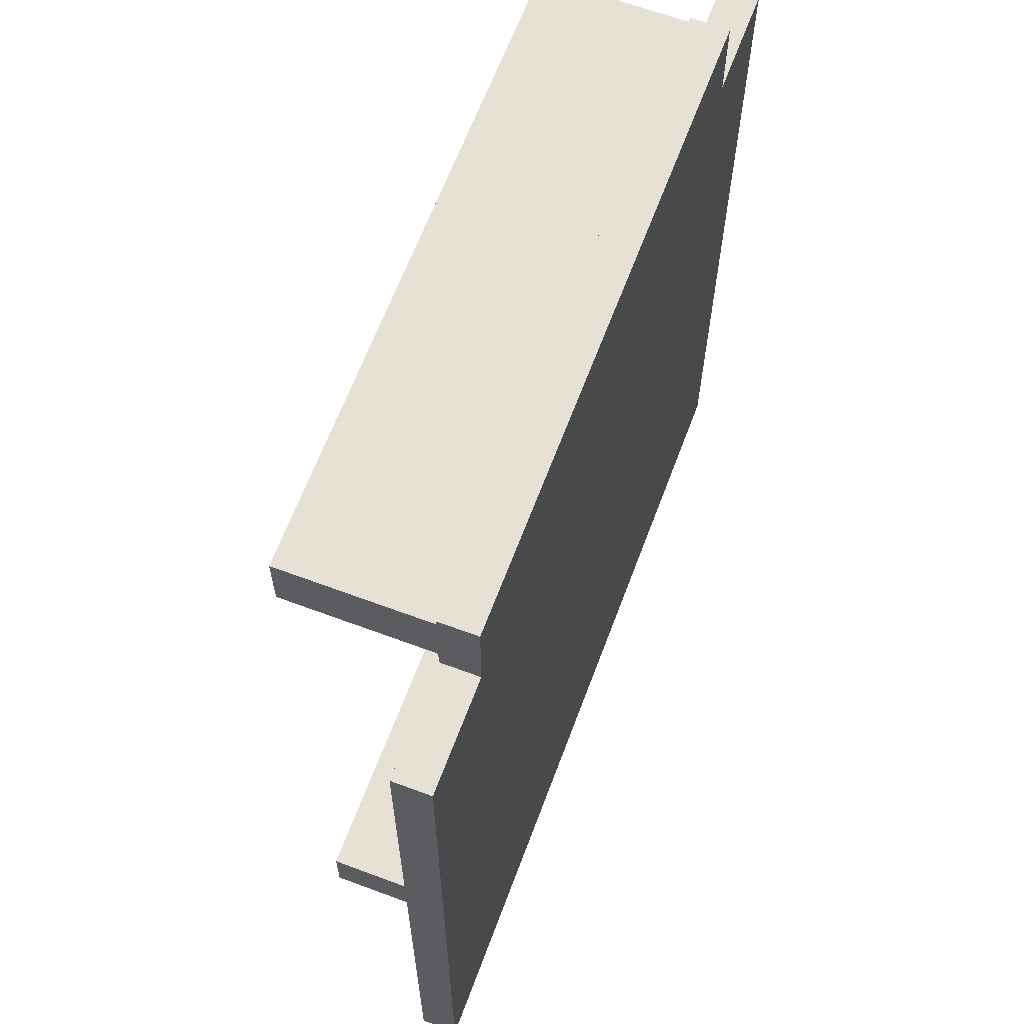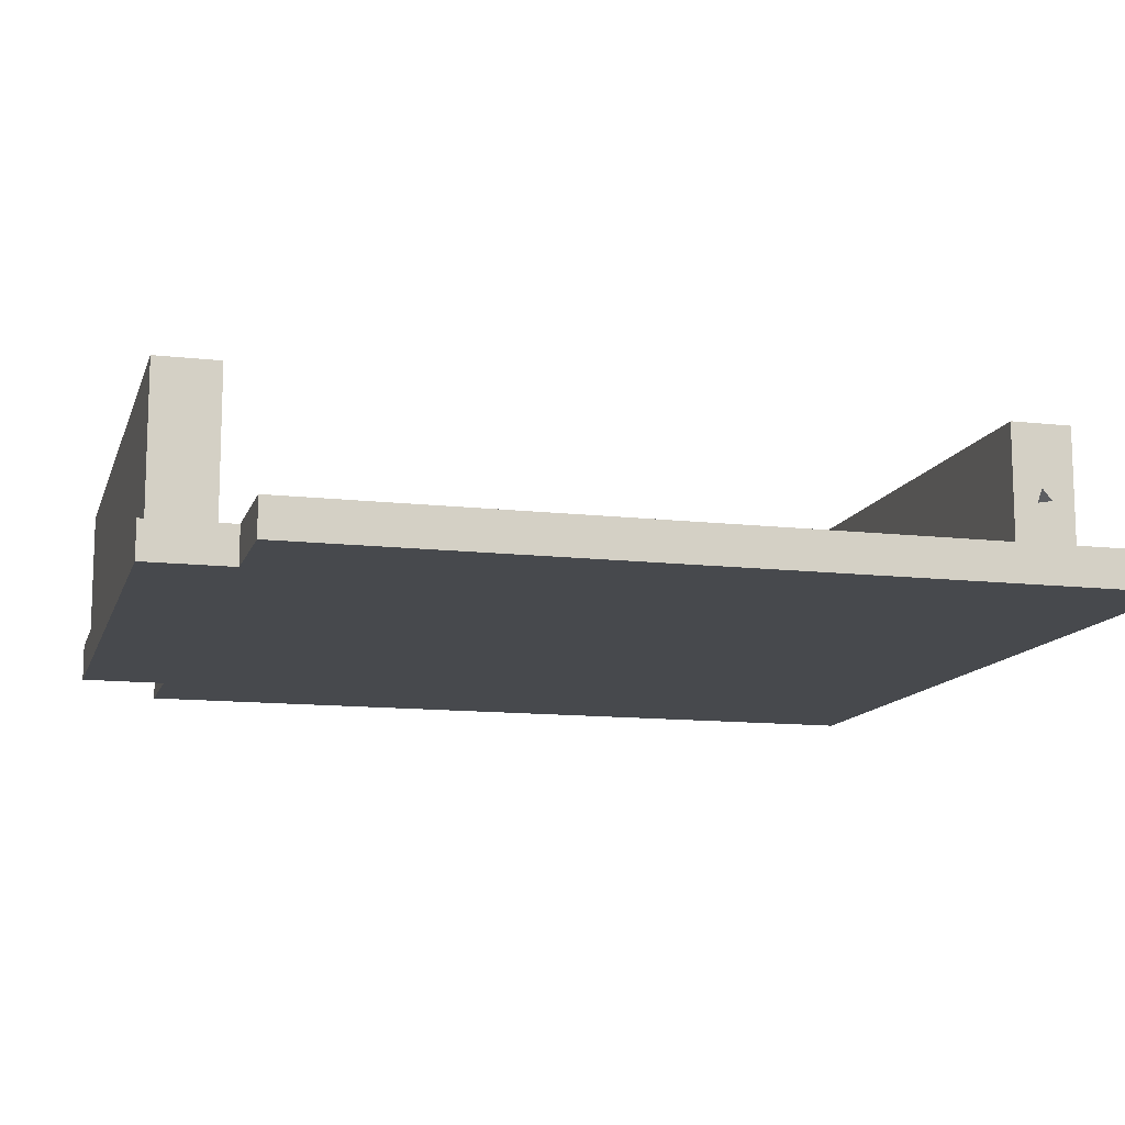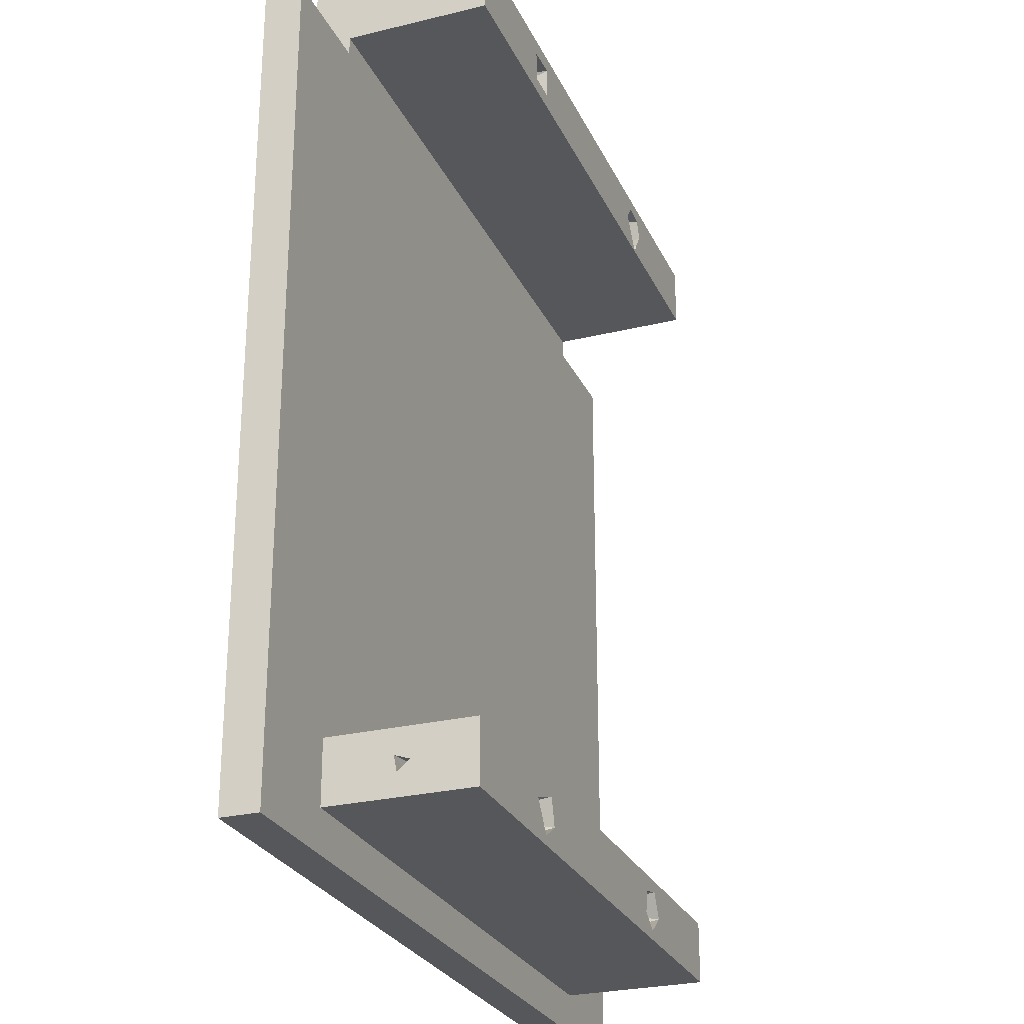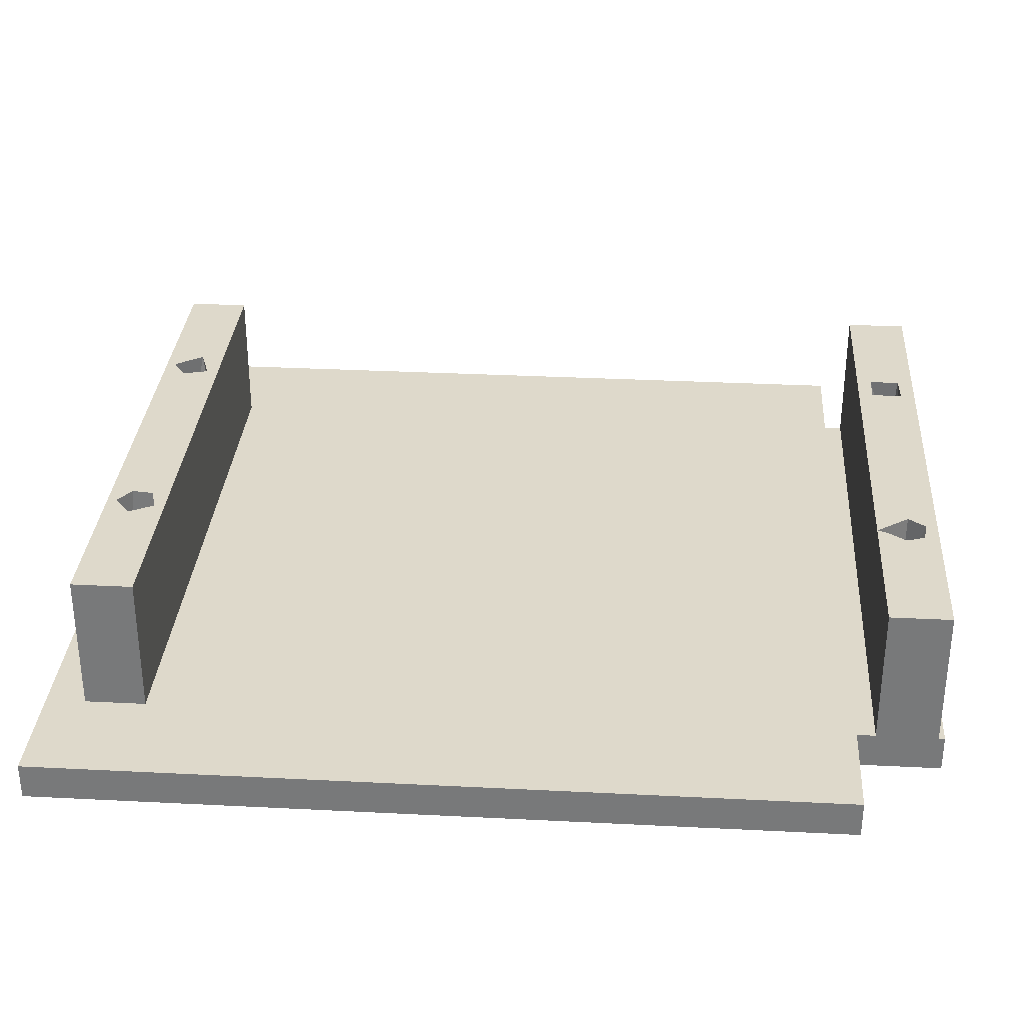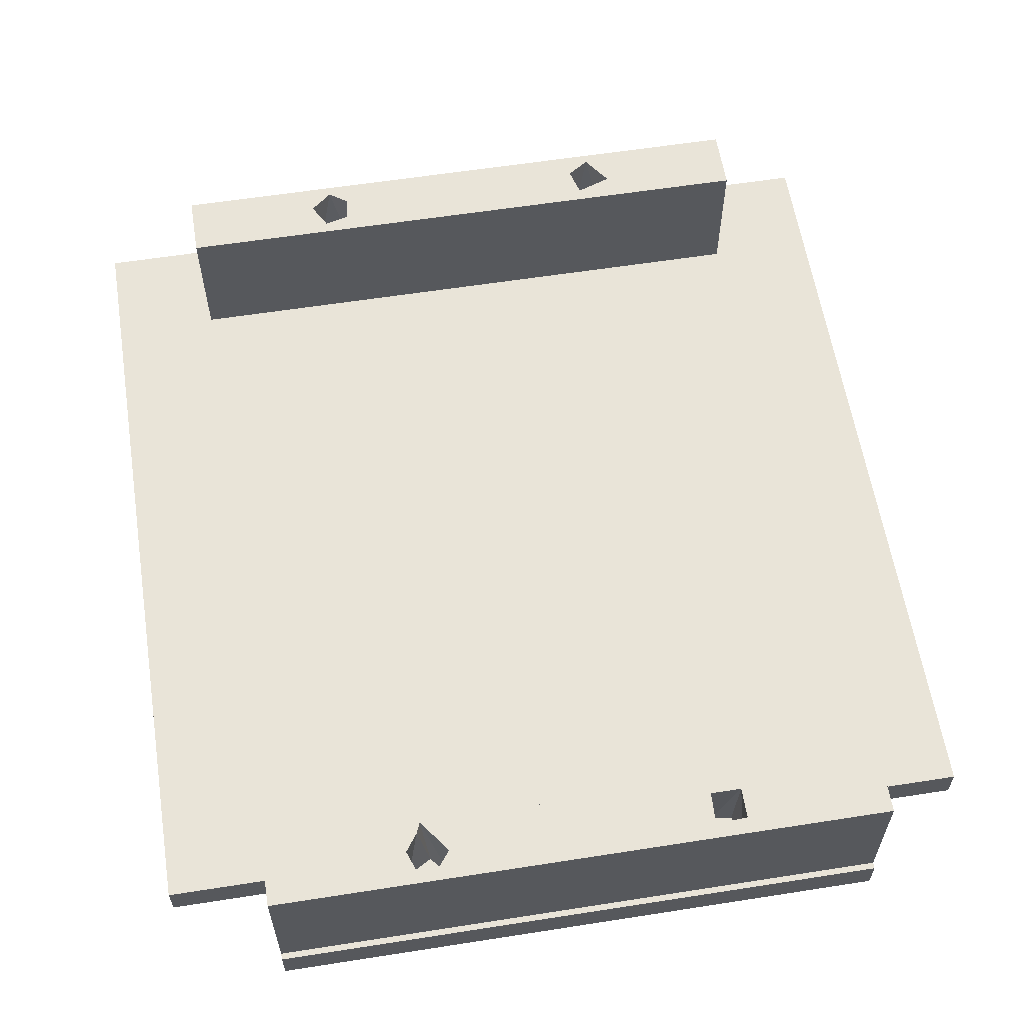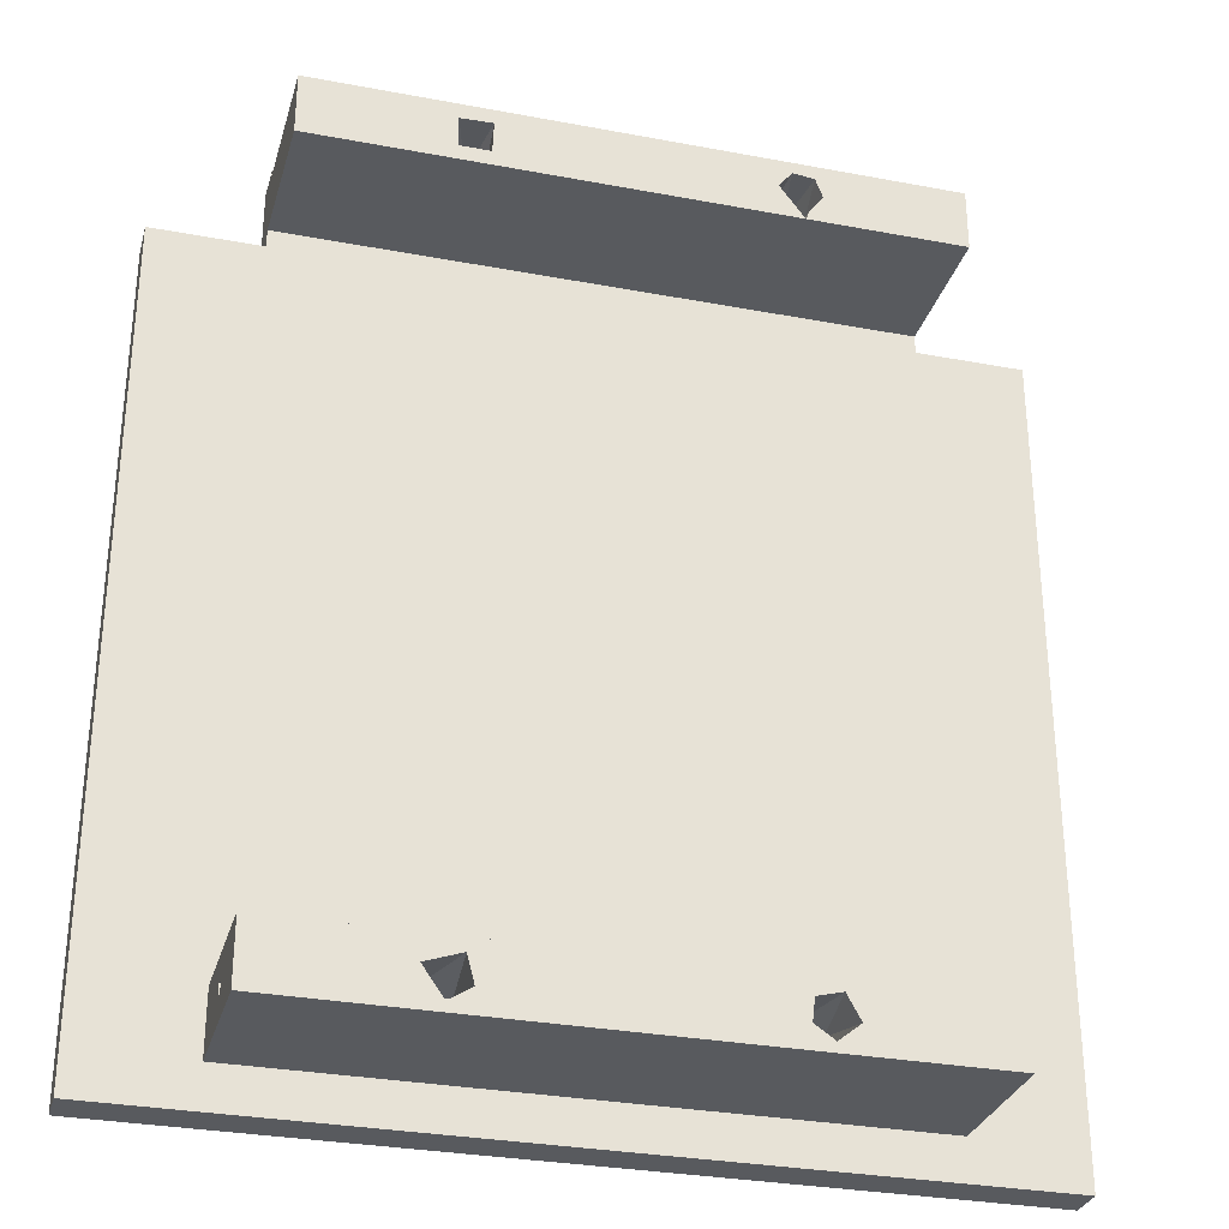
<metadata>
{"format":"obj","ext":"obj","renderer":"f3d","projection":"perspective","resolution":1024,"background":"white","views":[{"elev":64.7,"azim":110.6,"up":"+Y"},{"elev":-12.3,"azim":-105.1,"up":"+Z"},{"elev":-26.8,"azim":-69.2,"up":"+Y"},{"elev":31.8,"azim":94.1,"up":"+Z"},{"elev":60.1,"azim":170.9,"up":"+Z"},{"elev":-30.5,"azim":-15.2,"up":"+Y"}]}
</metadata>
<code>
v -135 -144.9 -2.054
v -135 -144.9 -14.05
v 135 -144.9 -14.05
v 135 -144.9 -2.054
v 100 -131.9 -2.054
v -100 -131.9 -2.054
v 42 -131.9 43.95
v 100 -131.9 43.95
v -100 -131.9 43.95
v 135 119.1 -14.05
v 100 119.1 -14.05
v -100 119.1 -14.05
v -32.24 131.8 -14.05
v -100 125.1 -2.054
v -100 119.1 -2.054
v 100 119.1 -2.054
v 100 125.1 -2.054
v -135 119.1 -2.054
v -100 -111.9 -2.054
v 100 -111.9 -2.054
v 135 119.1 -2.054
v -1.837 132.4 -14.05
v -0.2581 131.8 -5.052
v 1.552 136.5 -14.05
v 32.76 137.6 -5.052
v 35.46 134.9 -14.05
v 32.24 131.8 -5.052
v 29.65 134.3 -14.05
v 100 135.4 23.91
v 100 134.8 18.1
v 100 145.1 43.95
v 100 125.1 43.95
v 100 145.1 -2.055
v -135 119.1 -14.05
v 49.54 125.1 43.95
v -100 125.1 43.95
v -100 147.1 -14.05
v -100 147.1 -2.054
v 100 147.1 -2.054
v 100 147.1 -14.05
v -32.76 137.6 -14.05
v -100 145.1 -2.055
v 45.93 141.3 43.95
v -42 145.1 43.95
v 41.64 135.8 43.95
v 55 145.1 43.95
v -100 145.1 43.95
v 52.88 140.4 43.95
v 55.1 134.3 43.95
v 50.97 128.6 43.95
v -53.62 130 43.95
v -43.72 130 43.95
v -52.99 -116.4 18.94
v -55.7 -119.7 43.95
v -54.58 -125.2 18.94
v -49.19 -128.9 43.95
v -44.48 -115.9 43.95
v -42.39 -117.8 18.94
v -42.24 -124.5 43.95
v -29.65 134.3 -5.052
v -35.46 134.9 -5.052
v -45.73 -128.6 18.94
v 0.2579 137.6 -5.052
v -43.3 140.3 43.95
v -53.59 139.9 43.95
v -100 138.1 21.2
v -100 132.3 20.69
v -85 -119.3 22.15
v -100 -119.7 19.11
v -85 -124.6 19.69
v -100 -121.4 23.74
v -100 -124.6 19.99
v 47.35 128.2 18.94
v 55.03 132.6 18.94
v 85 137.2 23.07
v 85 133 18.82
v 41.38 135.6 18.94
v 50.43 142.3 18.94
v -45.73 128.9 18.94
v -52.68 129.7 18.94
v -41.56 135.1 18.94
v -46.31 141.6 18.94
v -54.84 138.5 18.94
v -85 134.8 18.1
v -85 135.4 23.91
v -42 -111.9 43.95
v 100 -111.9 43.95
v 55 -111.9 43.95
v -100 -111.9 43.95
v 100 -119.3 22.15
v 100 -124.6 19.69
v 48.5 -128.8 43.95
v 55.4 -123.3 43.95
v 43.17 -117.5 43.95
v 51.16 -115.5 43.95
v 42.35 -124.7 43.95
v 42.85 -126.2 18.94
v 53.49 -127.2 18.94
v 53.83 -117.5 18.94
v 44.48 -115.9 18.94
v 85 -121.4 23.74
v 85 -119.7 19.11
v 85 -124.6 19.99
f 1 2 3
f 1 3 4
f 4 5 1
f 5 6 1
f 7 5 8
f 5 7 6
f 9 6 7
f 10 3 11
f 12 13 2
f 14 15 16
f 14 16 17
f 18 19 15
f 16 15 19
f 19 20 16
f 21 16 20
f 21 20 4
f 22 23 24
f 16 11 17
f 25 26 27
f 26 25 28
f 28 25 27
f 28 27 26
f 29 30 31
f 31 32 29
f 32 30 29
f 31 30 33
f 33 30 17
f 32 17 30
f 12 15 14
f 11 16 21
f 11 21 10
f 18 15 12
f 18 12 34
f 35 17 32
f 36 14 35
f 17 35 14
f 37 38 39
f 37 39 40
f 40 28 24
f 41 37 24
f 40 24 37
f 33 39 42
f 38 42 39
f 40 39 33
f 38 37 42
f 43 44 45
f 46 31 33
f 42 44 33
f 46 33 44
f 47 44 42
f 48 46 43
f 44 43 46
f 48 49 32
f 46 48 32
f 46 32 31
f 49 50 32
f 35 32 50
f 13 37 41
f 51 35 52
f 53 54 55
f 56 55 54
f 11 3 26
f 57 58 59
f 40 11 26
f 40 26 28
f 24 22 13
f 24 13 41
f 22 2 13
f 28 2 24
f 22 24 2
f 26 3 28
f 12 37 13
f 33 17 40
f 11 40 17
f 12 14 37
f 42 37 14
f 58 57 53
f 60 41 13
f 41 60 61
f 41 61 13
f 62 59 58
f 13 61 60
f 63 24 23
f 53 57 54
f 64 44 65
f 47 65 44
f 64 52 35
f 44 64 35
f 44 35 45
f 51 36 35
f 65 47 51
f 36 51 47
f 47 42 66
f 67 47 66
f 47 67 36
f 42 14 67
f 66 42 67
f 14 36 67
f 62 53 55
f 53 62 58
f 68 69 70
f 68 71 69
f 71 68 70
f 71 70 72
f 72 70 69
f 50 73 35
f 48 74 49
f 50 74 73
f 50 49 74
f 29 75 30
f 29 76 75
f 30 76 29
f 43 77 78
f 77 43 45
f 48 78 74
f 77 73 78
f 74 78 73
f 75 76 30
f 43 78 48
f 35 77 45
f 35 73 77
f 51 79 80
f 81 79 52
f 82 81 64
f 51 80 83
f 79 51 52
f 64 81 52
f 82 64 65
f 82 65 83
f 51 83 65
f 81 80 79
f 82 83 80
f 82 80 81
f 84 66 67
f 85 66 84
f 66 85 67
f 67 85 84
f 19 86 20
f 87 20 88
f 88 20 86
f 19 89 86
f 2 28 3
f 34 12 2
f 3 10 4
f 21 4 10
f 1 34 2
f 20 5 4
f 20 87 90
f 8 90 87
f 91 90 8
f 8 5 91
f 5 20 91
f 90 91 20
f 92 8 93
f 86 94 95
f 86 95 88
f 95 93 8
f 88 95 8
f 88 8 87
f 8 92 7
f 59 56 7
f 89 9 54
f 86 89 57
f 54 57 89
f 7 96 59
f 57 59 96
f 92 96 7
f 86 57 96
f 96 94 86
f 56 9 7
f 56 54 9
f 6 19 1
f 18 1 19
f 18 34 1
f 89 19 69
f 69 71 89
f 72 9 71
f 19 6 69
f 72 69 6
f 6 9 72
f 89 71 9
f 97 92 98
f 92 93 98
f 98 93 99
f 95 99 93
f 95 100 99
f 92 97 96
f 94 100 95
f 100 94 97
f 96 97 94
f 90 101 102
f 91 103 101
f 91 101 90
f 102 101 103
f 98 99 97
f 100 97 99
f 90 102 91
f 91 102 103
f 56 62 55
f 56 59 62

</code>
